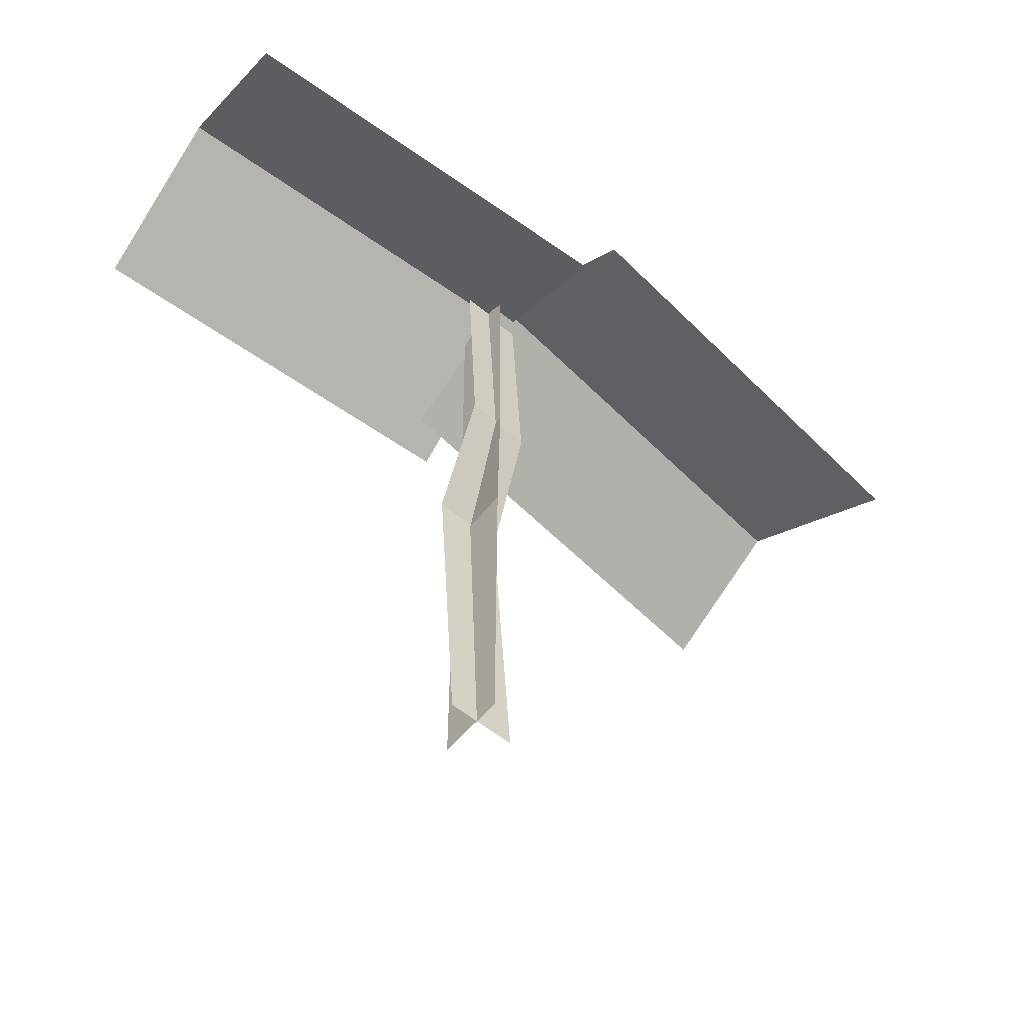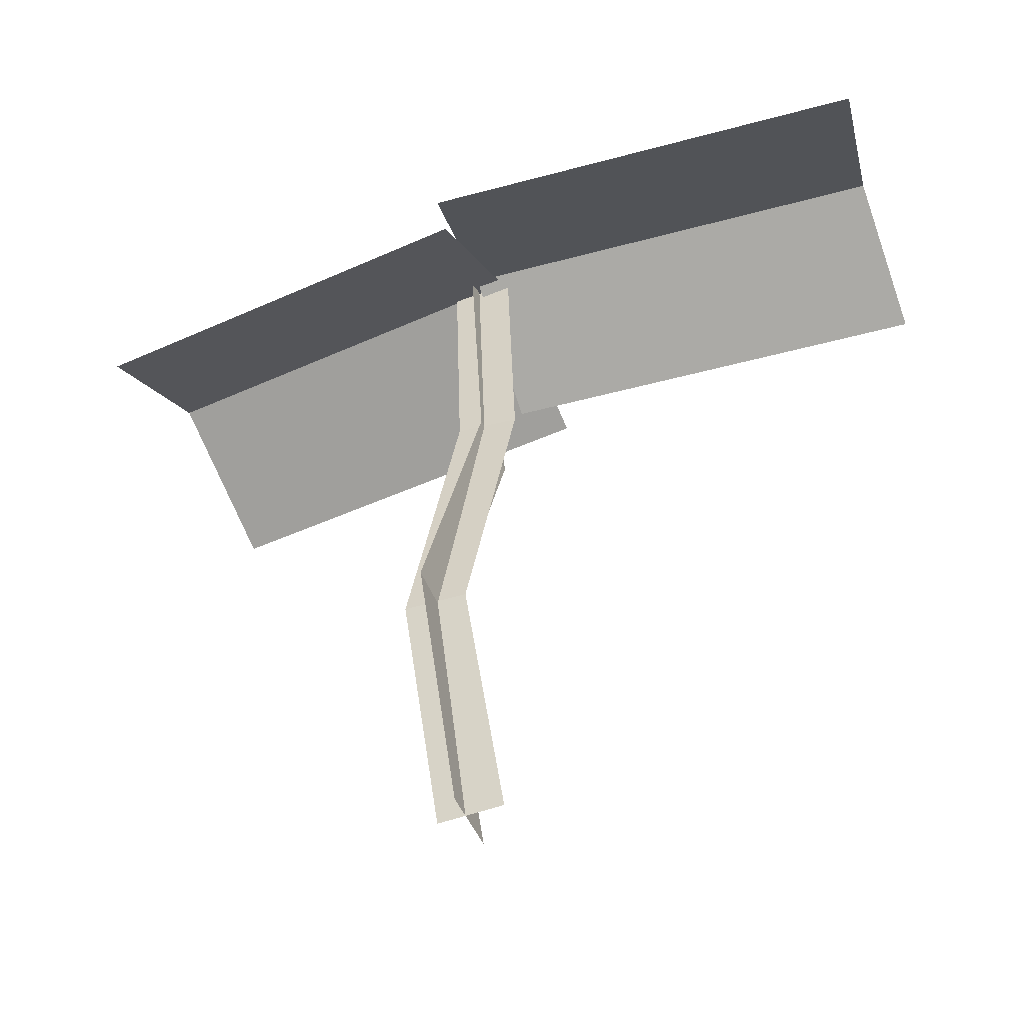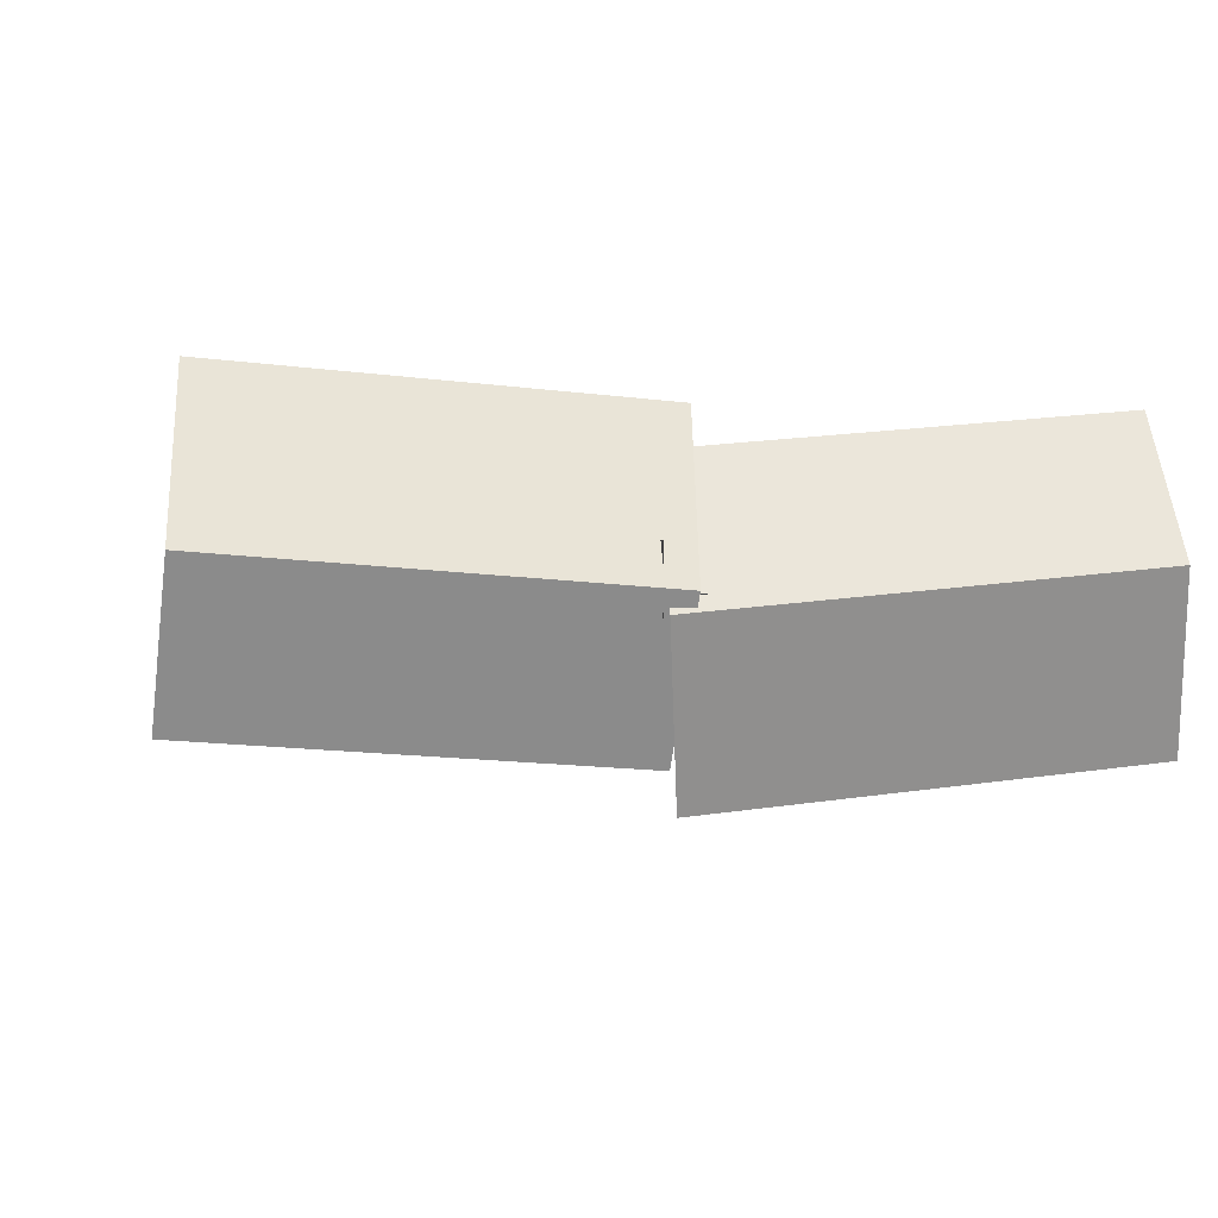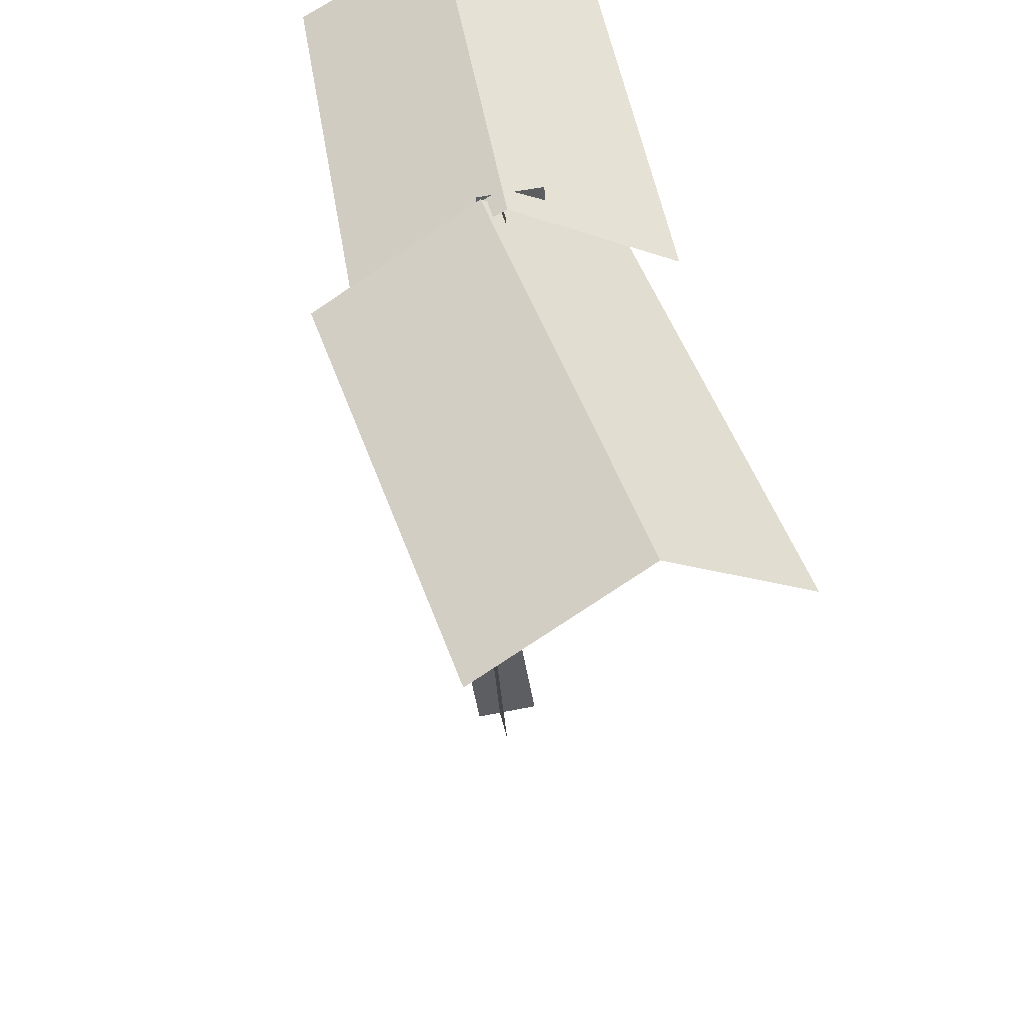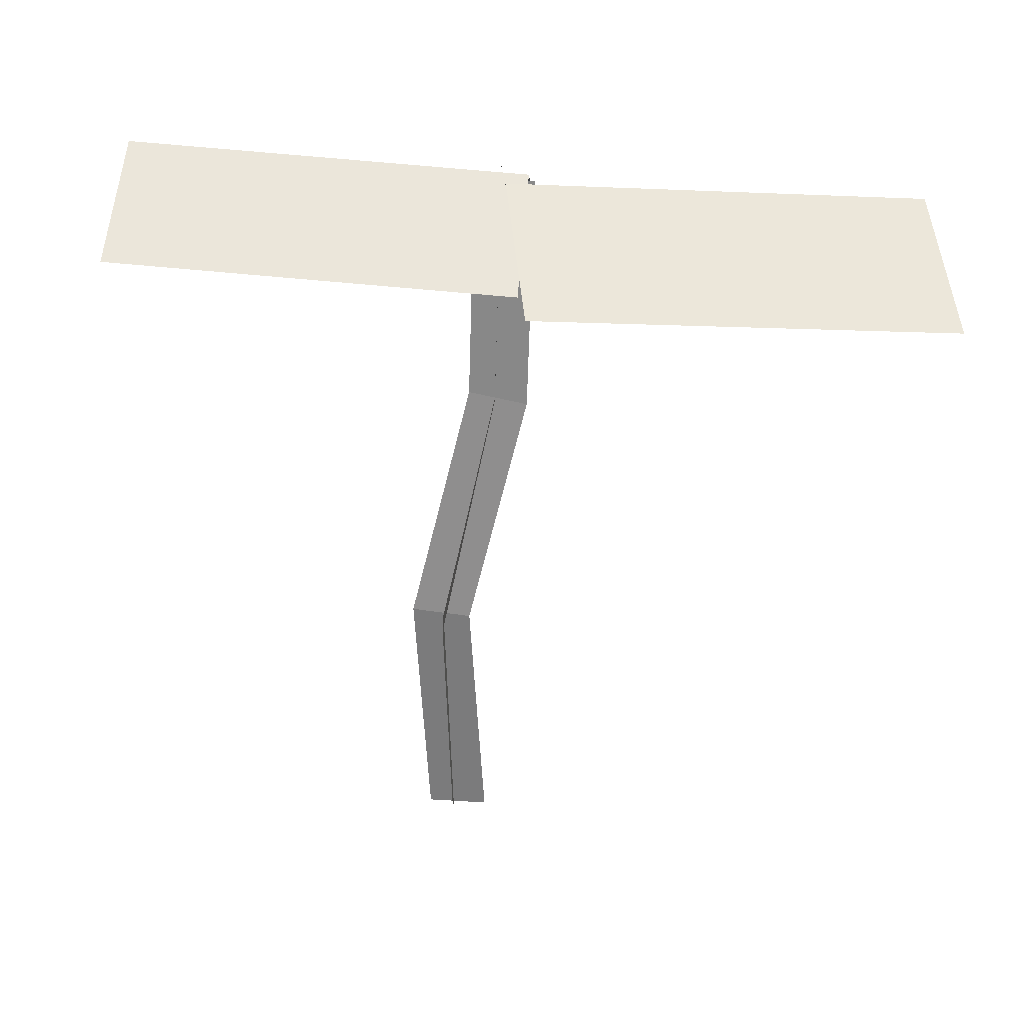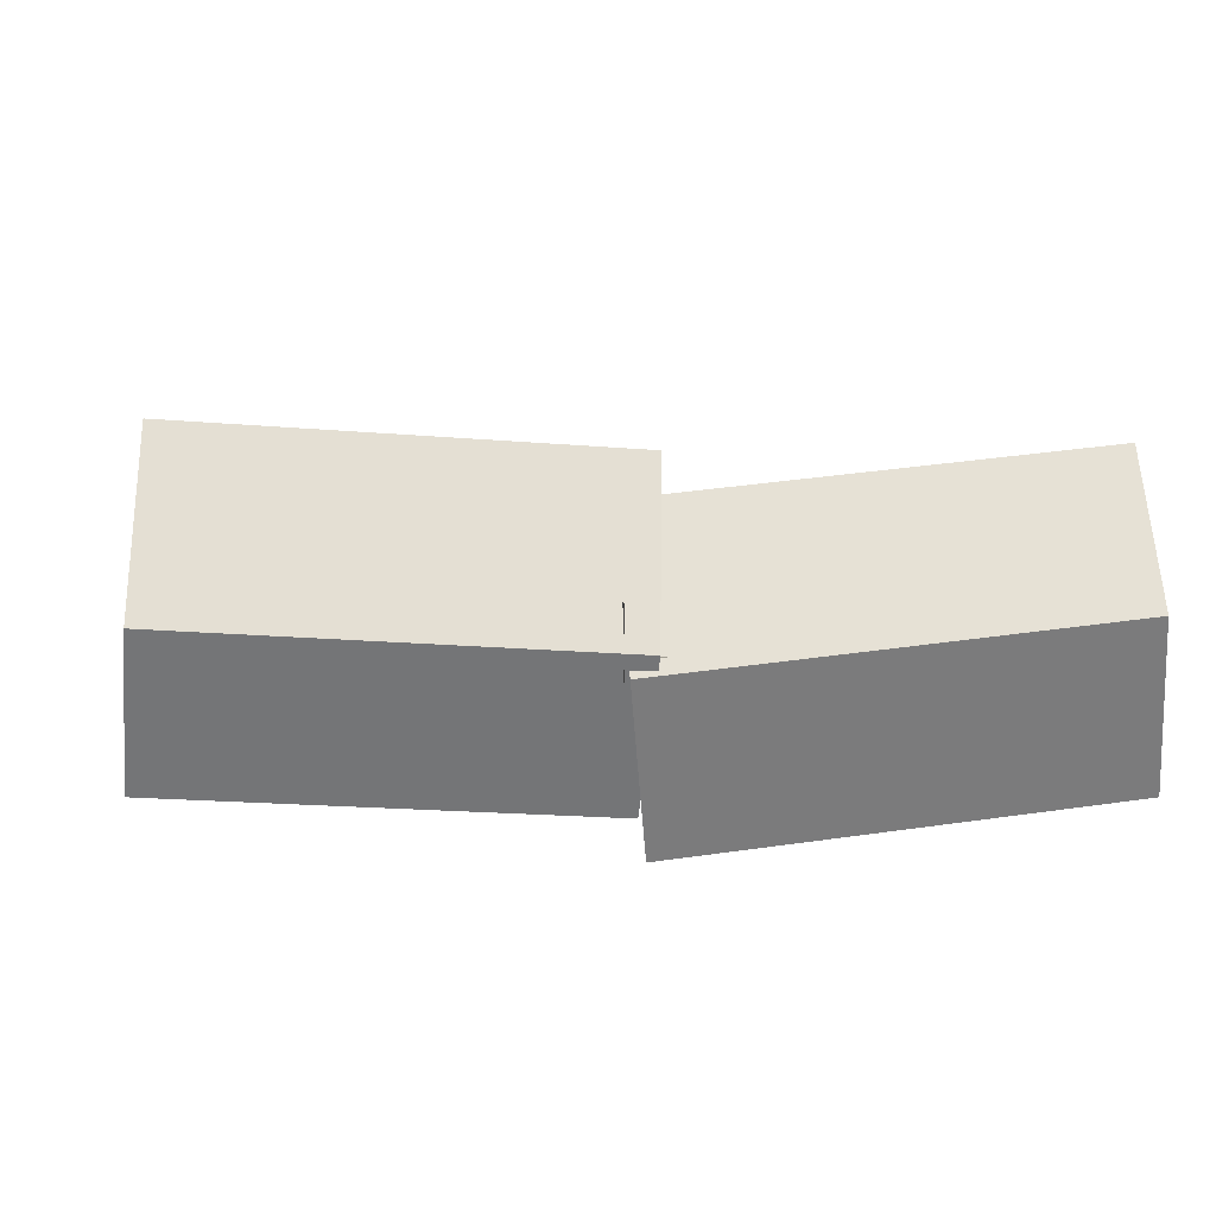
<metadata>
{"format":"obj","ext":"obj","renderer":"f3d","projection":"perspective","resolution":1024,"background":"white","views":[{"elev":-58.6,"azim":140.2,"up":"+Y"},{"elev":-48.9,"azim":-157.3,"up":"+Y"},{"elev":-2.4,"azim":168.0,"up":"+Z"},{"elev":48.7,"azim":-103.0,"up":"+Y"},{"elev":-62.1,"azim":176.0,"up":"+Z"},{"elev":5.2,"azim":172.5,"up":"+Z"}]}
</metadata>
<code>
g royale_martian_palm_mesh_lod2
v 0.1902 2.053 -0.296
v -0.01079 -0.0128 -0.03983
v -0.01079 -0.0128 0.4509
v 0.1899 2.015 0.1902
v 0.1902 2.053 -0.296
v 0.1899 2.015 0.1902
v -0.1192 3.996 0.5426
v -0.1186 4.072 0.06089
v 0.4531 2.072 0.01345
v 0.197 -0.0128 0.1421
v -0.2937 -0.0128 0.1421
v -0.03304 2.034 0.01317
v 0.4531 2.072 0.01345
v -0.03304 2.034 0.01317
v -0.3854 4.033 0.118
v 0.09627 4.109 0.1186
v -0.1186 4.072 0.06089
v -0.1192 3.996 0.5426
v -0.04557 5.95 0.4683
v -0.04473 5.95 -0.008821
v 0.09627 4.109 0.1186
v -0.3854 4.033 0.118
v -0.3112 5.95 0.1425
v 0.166 5.95 0.1434
v 2.949 5.383 -0.727
v 2.899 5.979 0.3632
v -0.2591 5.992 0.16
v -0.2096 5.395 -0.9303
v -0.08003 5.957 0.01472
v -3.432 5.944 0.356
v -3.622 5.319 -0.8812
v -0.2702 5.332 -1.222
v -0.05631 5.349 1.065
v -3.408 5.336 1.406
v -3.432 5.944 0.356
v -0.08003 5.957 0.01472
v 2.899 5.979 0.3632
v 2.801 5.343 1.572
v -0.3576 5.355 1.369
v -0.2591 5.992 0.16
g royale_martian_palm_mesh_lod2_0
f 3 2 1
f 4 3 1
f 7 6 5
f 8 7 5
f 11 10 9
f 12 11 9
f 15 14 13
f 16 15 13
f 19 18 17
f 20 19 17
f 23 22 21
f 24 23 21
f 27 26 25
f 28 27 25
f 31 30 29
f 32 31 29
f 35 34 33
f 36 35 33
f 39 38 37
f 40 39 37

</code>
